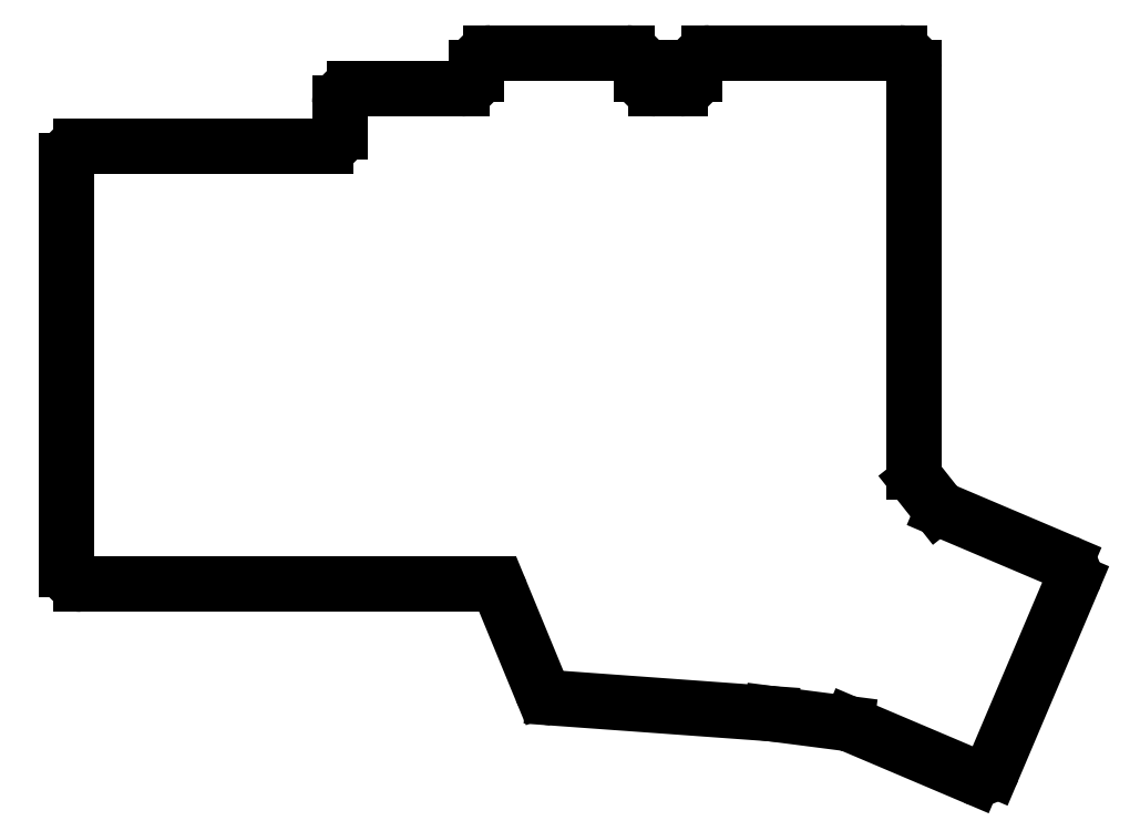
<metadata>
{"format":"dxf","ext":"dxf","renderer":"ezdxf+matplotlib","layout":"modelspace","background":"white","min_lineweight":24,"dpi":150}
</metadata>
<code>
0
SECTION
2
ENTITIES
0
LINE
8
0
10
97.16
20
-171.5
11
40.5
21
-171.5
0
LINE
8
0
10
38.5
20
-169.5
11
38.5
21
-112.5
0
LINE
8
0
10
40.5
20
-110.5
11
74.5
21
-110.5
0
LINE
8
0
10
76.5
20
-108.5
11
76.5
21
-104.5
0
LINE
8
0
10
78.5
20
-102.5
11
93.5
21
-102.5
0
LINE
8
0
10
95.5
20
-100.5
11
95.5
21
-99.5
0
LINE
8
0
10
97.5
20
-97.5
11
116.5
21
-97.5
0
LINE
8
0
10
118.5
20
-99.5
11
118.5
21
-100.5
0
LINE
8
0
10
120.5
20
-102.5
11
124
21
-102.5
0
LINE
8
0
10
126
20
-100.5
11
126
21
-99.5
0
LINE
8
0
10
128
20
-97.5
11
154.5
21
-97.5
0
LINE
8
0
10
156.5
20
-99.5
11
156.5
21
-155.8
0
LINE
8
0
10
156.9
20
-157
11
159.7
21
-160.6
0
LINE
8
0
10
160.5
20
-161.2
11
177.6
21
-168.4
0
LINE
8
0
10
178.6
20
-171.1
11
167.5
21
-197.3
0
LINE
8
0
10
164.9
20
-198.3
11
147.6
21
-191
0
LINE
8
0
10
147.1
20
-190.9
11
136.6
21
-189.5
0
LINE
8
0
10
136.5
20
-189.5
11
106.2
21
-187.3
0
LINE
8
0
10
104.5
20
-186.1
11
99.01
21
-172.7
0
ARC
8
0
10
40.5
20
-169.5
40
2
50
180
51
270
0
ARC
8
0
10
40.5
20
-112.5
40
2
50
90
51
180
0
ARC
8
0
10
74.5
20
-108.5
40
2
50
270
51
0
0
ARC
8
0
10
78.5
20
-104.5
40
2
50
90
51
180
0
ARC
8
0
10
93.5
20
-100.5
40
2
50
270
51
0
0
ARC
8
0
10
97.5
20
-99.5
40
2
50
90
51
180
0
ARC
8
0
10
116.5
20
-99.5
40
2
50
0
51
90
0
ARC
8
0
10
120.5
20
-100.5
40
2
50
180
51
270
0
ARC
8
0
10
124
20
-100.5
40
2
50
270
51
0
0
ARC
8
0
10
128
20
-99.5
40
2
50
90
51
180
0
ARC
8
0
10
154.5
20
-99.5
40
2
50
0
51
90
0
ARC
8
0
10
158.5
20
-155.8
40
2
50
180
51
218.3
0
ARC
8
0
10
161.3
20
-159.4
40
2
50
218.3
51
247
0
ARC
8
0
10
176.8
20
-170.3
40
2
50
337
51
67
0
ARC
8
0
10
165.6
20
-196.5
40
2
50
247
51
337
0
ARC
8
0
10
146.8
20
-192.9
40
2
50
67
51
82.65
0
ARC
8
0
10
136.4
20
-191.5
40
2
50
82.65
51
85.86
0
ARC
8
0
10
106.4
20
-185.3
40
2
50
202.4
51
265.9
0
ARC
8
0
10
97.16
20
-173.5
40
2
50
22.43
51
90
0
ENDSEC
0
EOF

</code>
